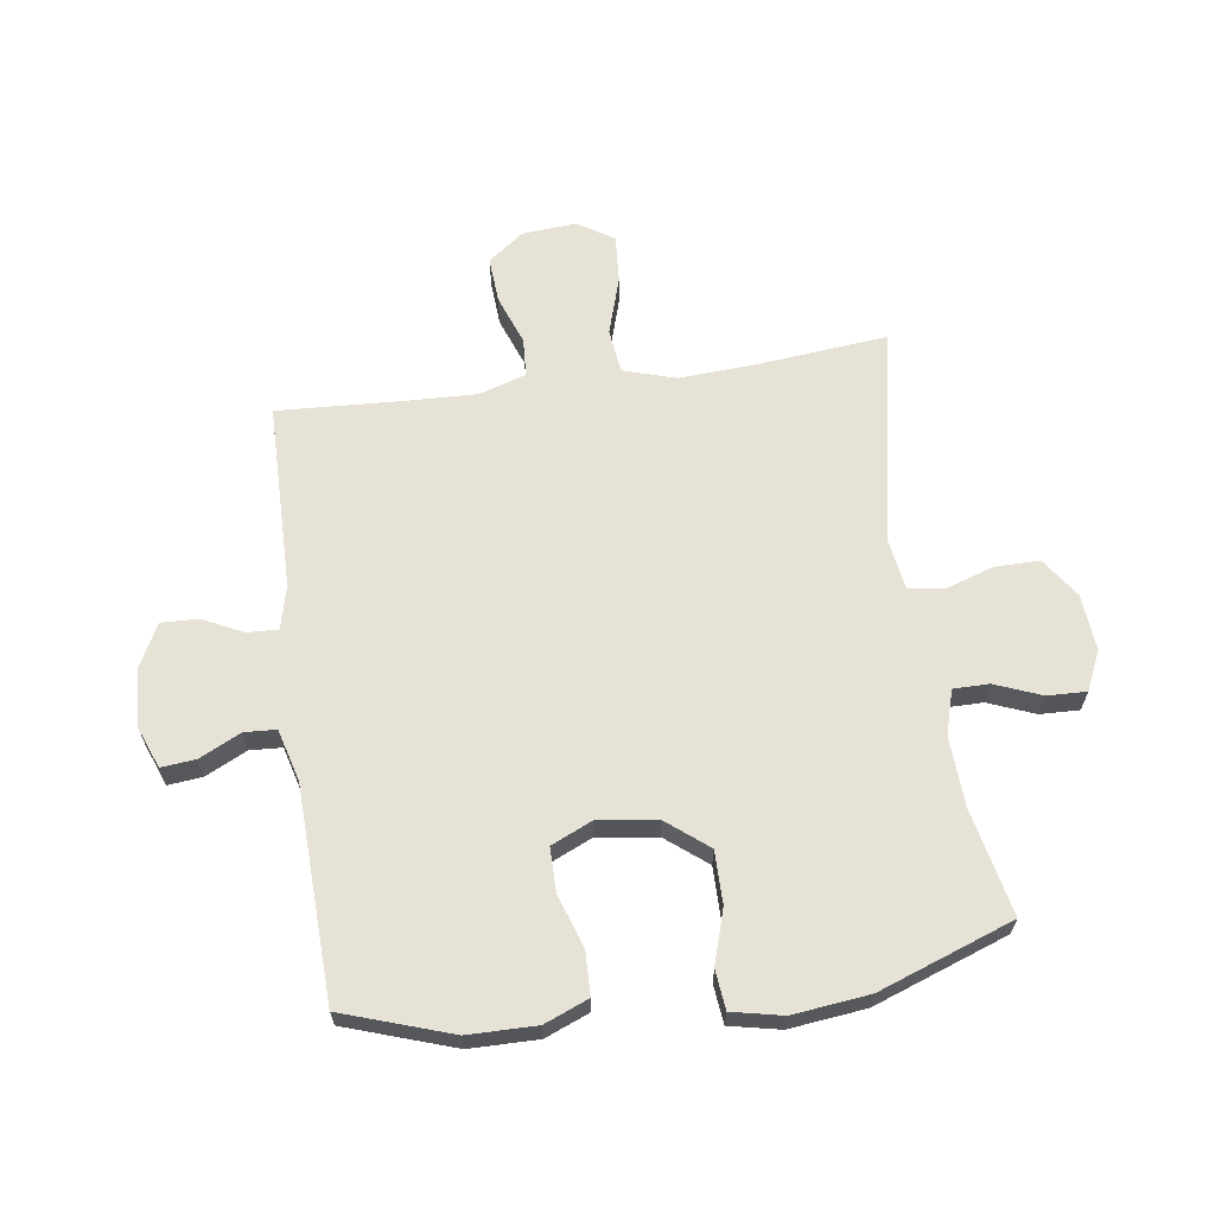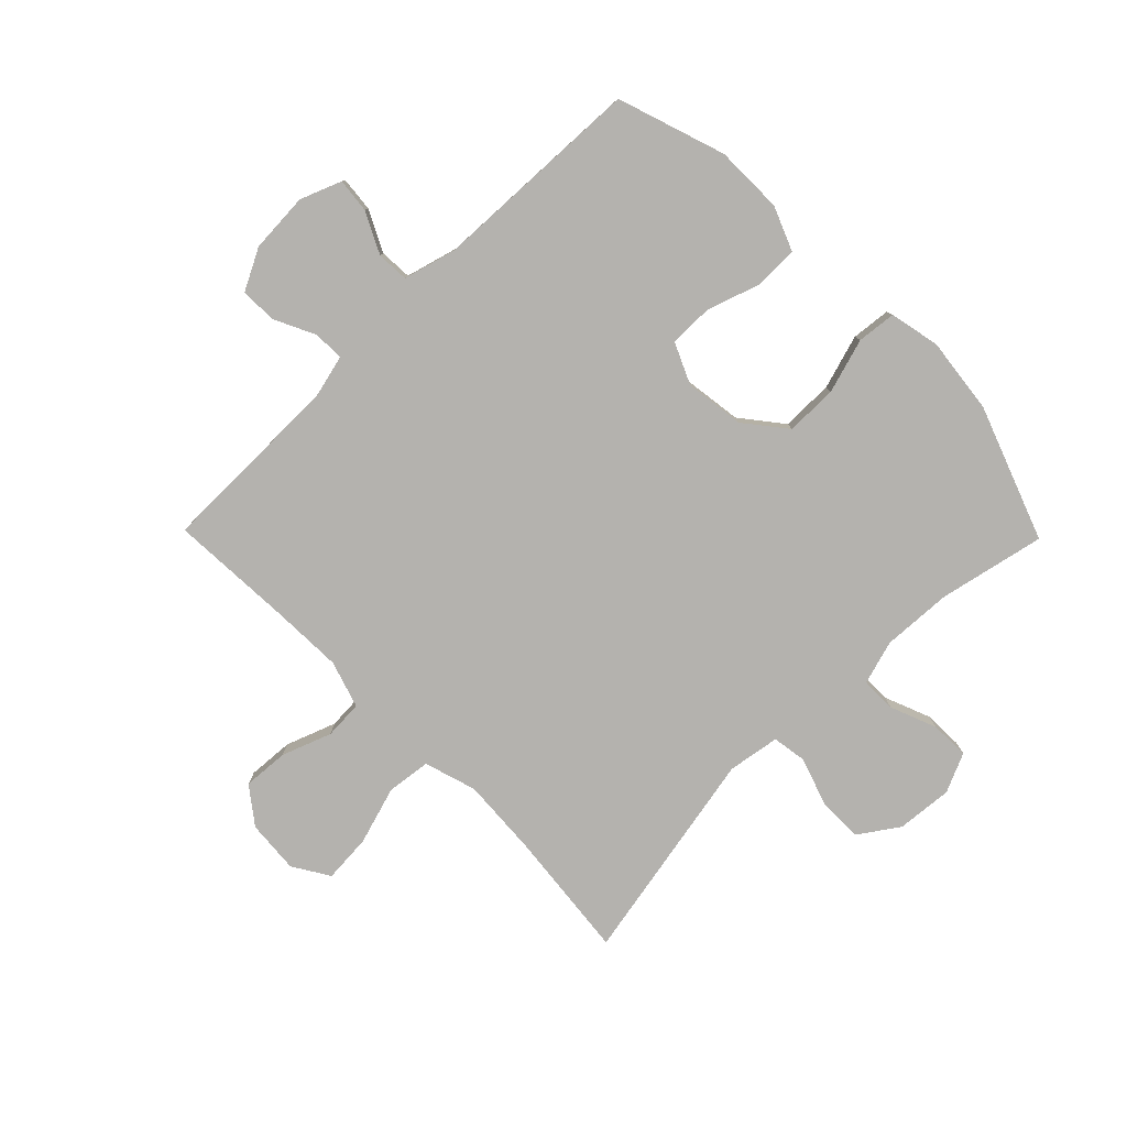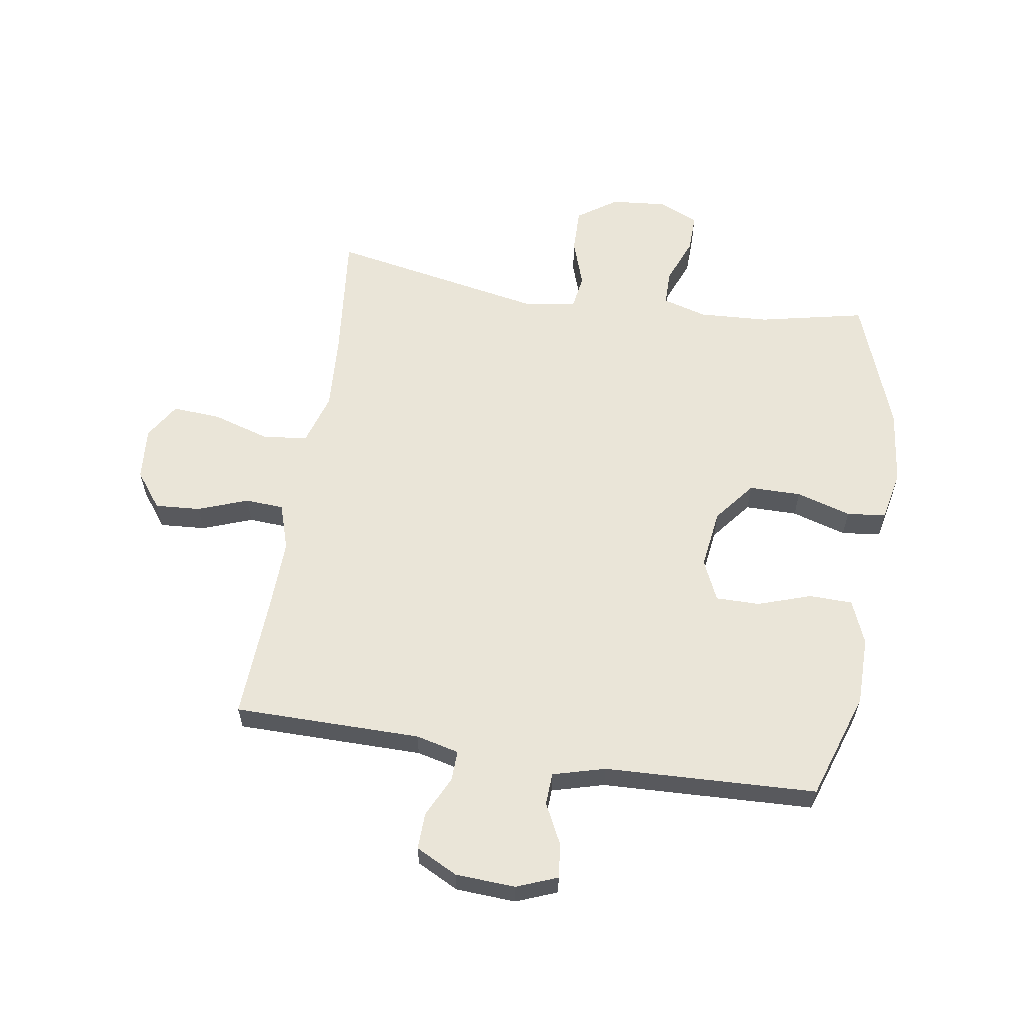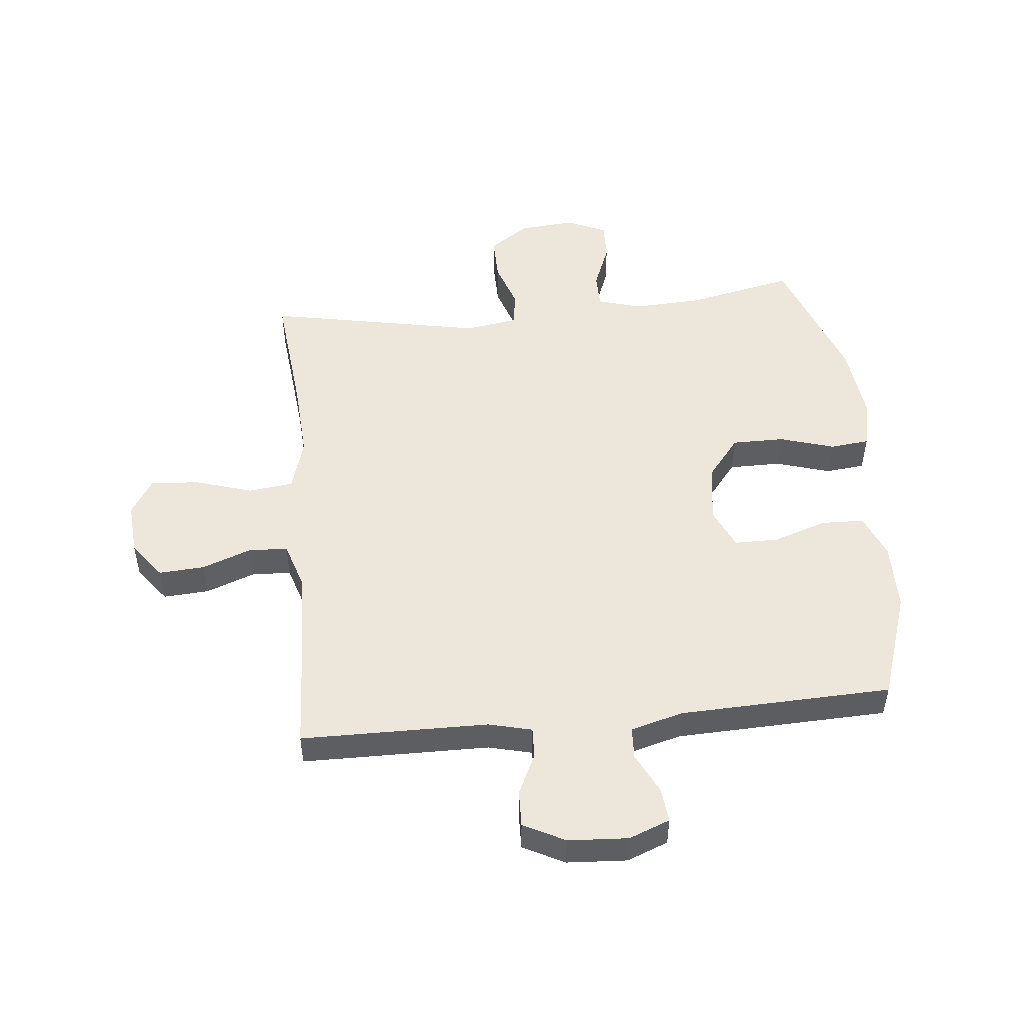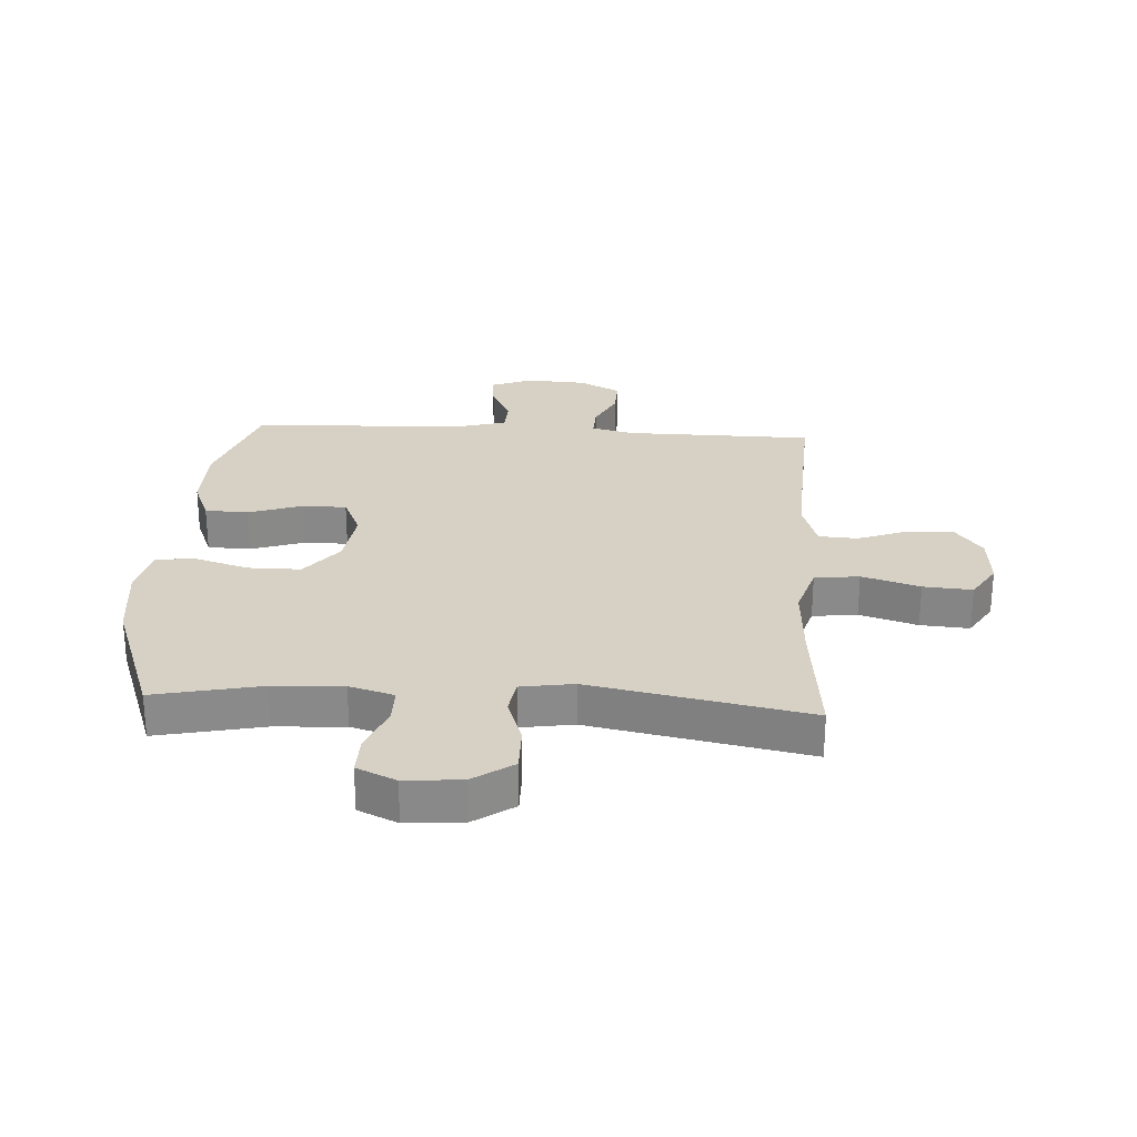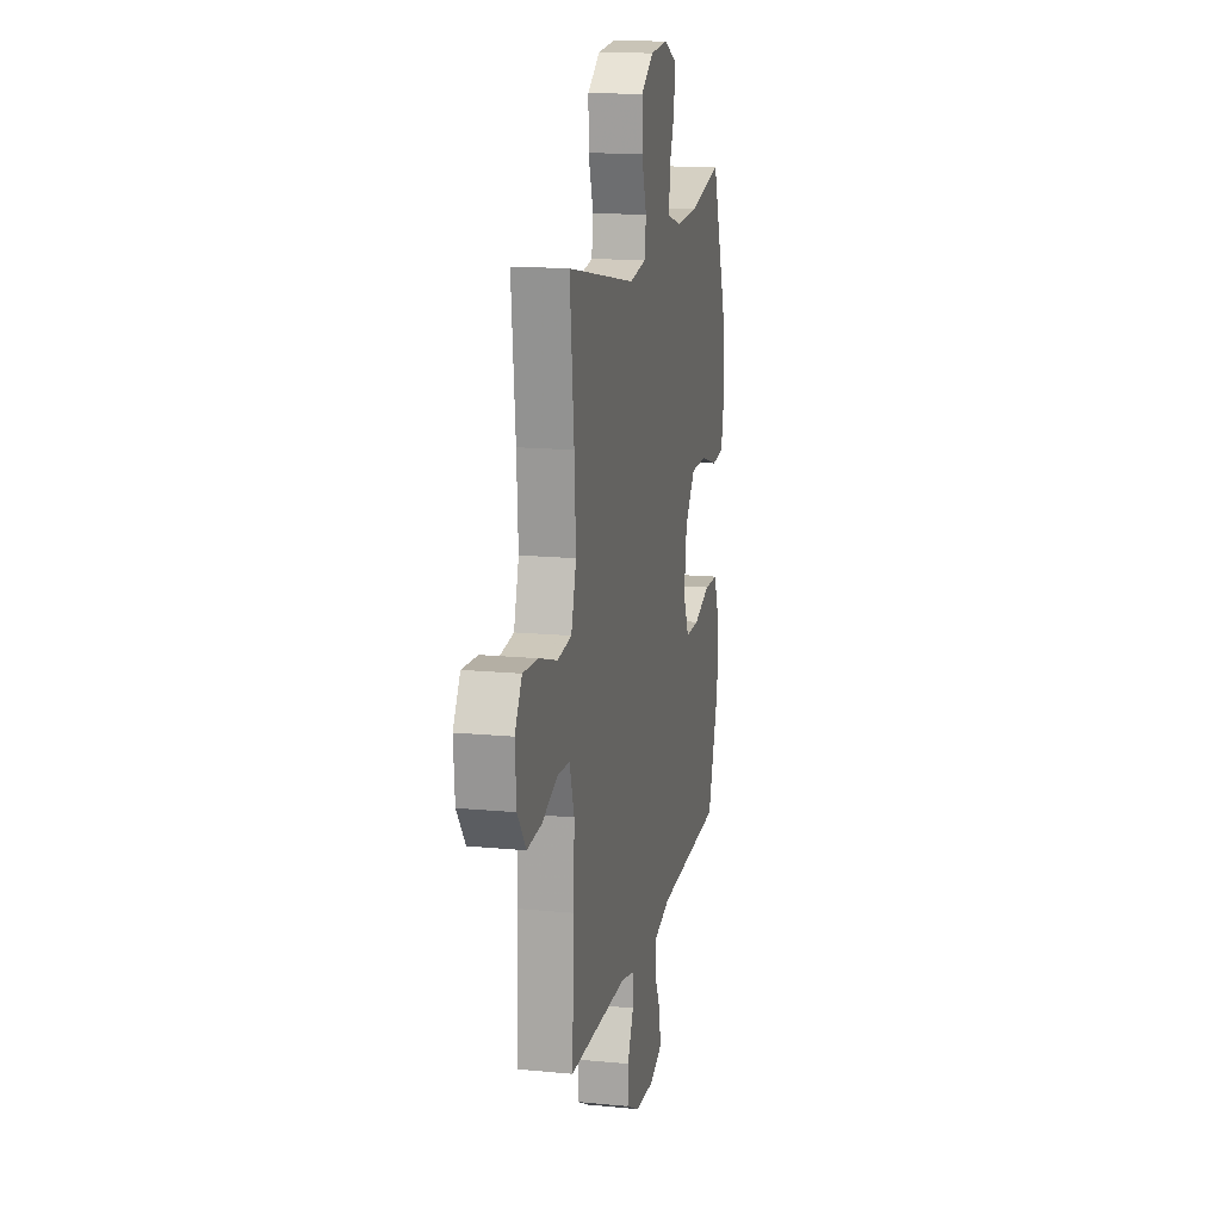
<metadata>
{"format":"obj","ext":"obj","renderer":"f3d","projection":"perspective","resolution":1024,"background":"white","views":[{"elev":64.0,"azim":-98.0,"up":"+Y"},{"elev":-79.7,"azim":-135.6,"up":"+Y"},{"elev":59.6,"azim":-171.2,"up":"+Y"},{"elev":50.3,"azim":174.3,"up":"+Y"},{"elev":26.9,"azim":3.4,"up":"+Y"},{"elev":15.3,"azim":101.6,"up":"+Z"}]}
</metadata>
<code>
v 0.5 0.07 0.5
v 0.478 0.07 0.283
v 0.47 0.07 0.15
v 0.497 0.07 0.062
v 0.572 0.07 0.053
v 0.669 0.07 0.083
v 0.751 0.07 0.089
v 0.789 0.07 0.028
v 0.782 0.07 -0.062
v 0.736 0.07 -0.123
v 0.659 0.07 -0.118
v 0.575 0.07 -0.087
v 0.51 0.07 -0.091
v 0.485 0.07 -0.17
v 0.489 0.07 -0.292
v 0.5 0.07 -0.5
v 0.185 0.07 -0.503
v 0.112 0.07 -0.521
v 0.114 0.07 -0.573
v 0.147 0.07 -0.641
v 0.149 0.07 -0.703
v 0.079 0.07 -0.739
v -0.022 0.07 -0.745
v -0.091 0.07 -0.718
v -0.085 0.07 -0.66
v -0.051 0.07 -0.591
v -0.054 0.07 -0.537
v -0.142 0.07 -0.513
v -0.5 0.07 -0.5
v -0.561 0.07 -0.318
v -0.562 0.07 -0.203
v -0.532 0.07 -0.129
v -0.459 0.07 -0.127
v -0.369 0.07 -0.157
v -0.295 0.07 -0.157
v -0.264 0.07 -0.088
v -0.278 0.07 0.012
v -0.333 0.07 0.081
v -0.421 0.07 0.081
v -0.513 0.07 0.053
v -0.579 0.07 0.06
v -0.597 0.07 0.145
v -0.582 0.07 0.274
v -0.5 0.07 0.5
v -0.321 0.07 0.462
v -0.204 0.07 0.456
v -0.129 0.07 0.478
v -0.129 0.07 0.538
v -0.16 0.07 0.616
v -0.162 0.07 0.682
v -0.096 0.07 0.712
v -0.001 0.07 0.704
v 0.066 0.07 0.658
v 0.065 0.07 0.582
v 0.038 0.07 0.501
v 0.047 0.07 0.443
v 0.135 0.07 0.429
v 0.5 0 0.5
v 0.478 0 0.283
v 0.47 0 0.15
v 0.497 0 0.062
v 0.572 0 0.053
v 0.669 0 0.083
v 0.751 0 0.089
v 0.789 0 0.028
v 0.782 0 -0.062
v 0.736 0 -0.123
v 0.659 0 -0.118
v 0.575 0 -0.087
v 0.51 0 -0.091
v 0.485 0 -0.17
v 0.489 0 -0.292
v 0.5 0 -0.5
v 0.185 0 -0.503
v 0.112 0 -0.521
v 0.114 0 -0.573
v 0.147 0 -0.641
v 0.149 0 -0.703
v 0.079 0 -0.739
v -0.022 0 -0.745
v -0.091 0 -0.718
v -0.085 0 -0.66
v -0.051 0 -0.591
v -0.054 0 -0.537
v -0.142 0 -0.513
v -0.5 0 -0.5
v -0.561 0 -0.318
v -0.562 0 -0.203
v -0.532 0 -0.129
v -0.459 0 -0.127
v -0.369 0 -0.157
v -0.295 0 -0.157
v -0.264 0 -0.088
v -0.278 0 0.012
v -0.333 0 0.081
v -0.421 0 0.081
v -0.513 0 0.053
v -0.579 0 0.06
v -0.597 0 0.145
v -0.582 0 0.274
v -0.5 0 0.5
v -0.321 0 0.462
v -0.204 0 0.456
v -0.129 0 0.478
v -0.129 0 0.538
v -0.16 0 0.616
v -0.162 0 0.682
v -0.096 0 0.712
v -0.001 0 0.704
v 0.066 0 0.658
v 0.065 0 0.582
v 0.038 0 0.501
v 0.047 0 0.443
v 0.135 0 0.429
f 52 53 54 55
f 52 55 56
f 51 52 56
f 48 49 50 51
f 47 48 51 56
f 46 47 56
f 45 46 56 57
f 43 44 45
f 42 43 45 57
f 39 40 41 42
f 38 39 42 57
f 31 32 33 34
f 31 34 35
f 28 29 30 31
f 27 28 31 35
f 23 24 25 26
f 23 26 27
f 22 23 27
f 19 20 21 22
f 18 19 22 27
f 17 18 27 35
f 15 16 17 35
f 9 10 11 12
f 9 12 13
f 8 9 13
f 5 6 7 8
f 5 8 13
f 4 5 13
f 3 4 13 14
f 38 57 1 2
f 37 38 2 3
f 36 37 3 14
f 14 15 35 36
f 112 111 110 109
f 113 112 109
f 113 109 108
f 108 107 106 105
f 113 108 105 104
f 113 104 103
f 114 113 103 102
f 102 101 100
f 114 102 100 99
f 99 98 97 96
f 114 99 96 95
f 91 90 89 88
f 92 91 88
f 88 87 86 85
f 92 88 85 84
f 83 82 81 80
f 84 83 80
f 84 80 79
f 79 78 77 76
f 84 79 76 75
f 92 84 75 74
f 92 74 73 72
f 69 68 67 66
f 70 69 66
f 70 66 65
f 65 64 63 62
f 70 65 62
f 70 62 61
f 71 70 61 60
f 59 58 114 95
f 60 59 95 94
f 71 60 94 93
f 93 92 72 71
f 1 58 59 2
f 2 59 60 3
f 3 60 61 4
f 4 61 62 5
f 5 62 63 6
f 6 63 64 7
f 7 64 65 8
f 8 65 66 9
f 9 66 67 10
f 10 67 68 11
f 11 68 69 12
f 12 69 70 13
f 13 70 71 14
f 14 71 72 15
f 15 72 73 16
f 16 73 74 17
f 17 74 75 18
f 18 75 76 19
f 19 76 77 20
f 20 77 78 21
f 21 78 79 22
f 22 79 80 23
f 23 80 81 24
f 24 81 82 25
f 25 82 83 26
f 26 83 84 27
f 27 84 85 28
f 28 85 86 29
f 29 86 87 30
f 30 87 88 31
f 31 88 89 32
f 32 89 90 33
f 33 90 91 34
f 34 91 92 35
f 35 92 93 36
f 36 93 94 37
f 37 94 95 38
f 38 95 96 39
f 39 96 97 40
f 40 97 98 41
f 41 98 99 42
f 42 99 100 43
f 43 100 101 44
f 44 101 102 45
f 45 102 103 46
f 46 103 104 47
f 47 104 105 48
f 48 105 106 49
f 49 106 107 50
f 50 107 108 51
f 51 108 109 52
f 52 109 110 53
f 53 110 111 54
f 54 111 112 55
f 55 112 113 56
f 56 113 114 57
f 57 114 58 1

</code>
